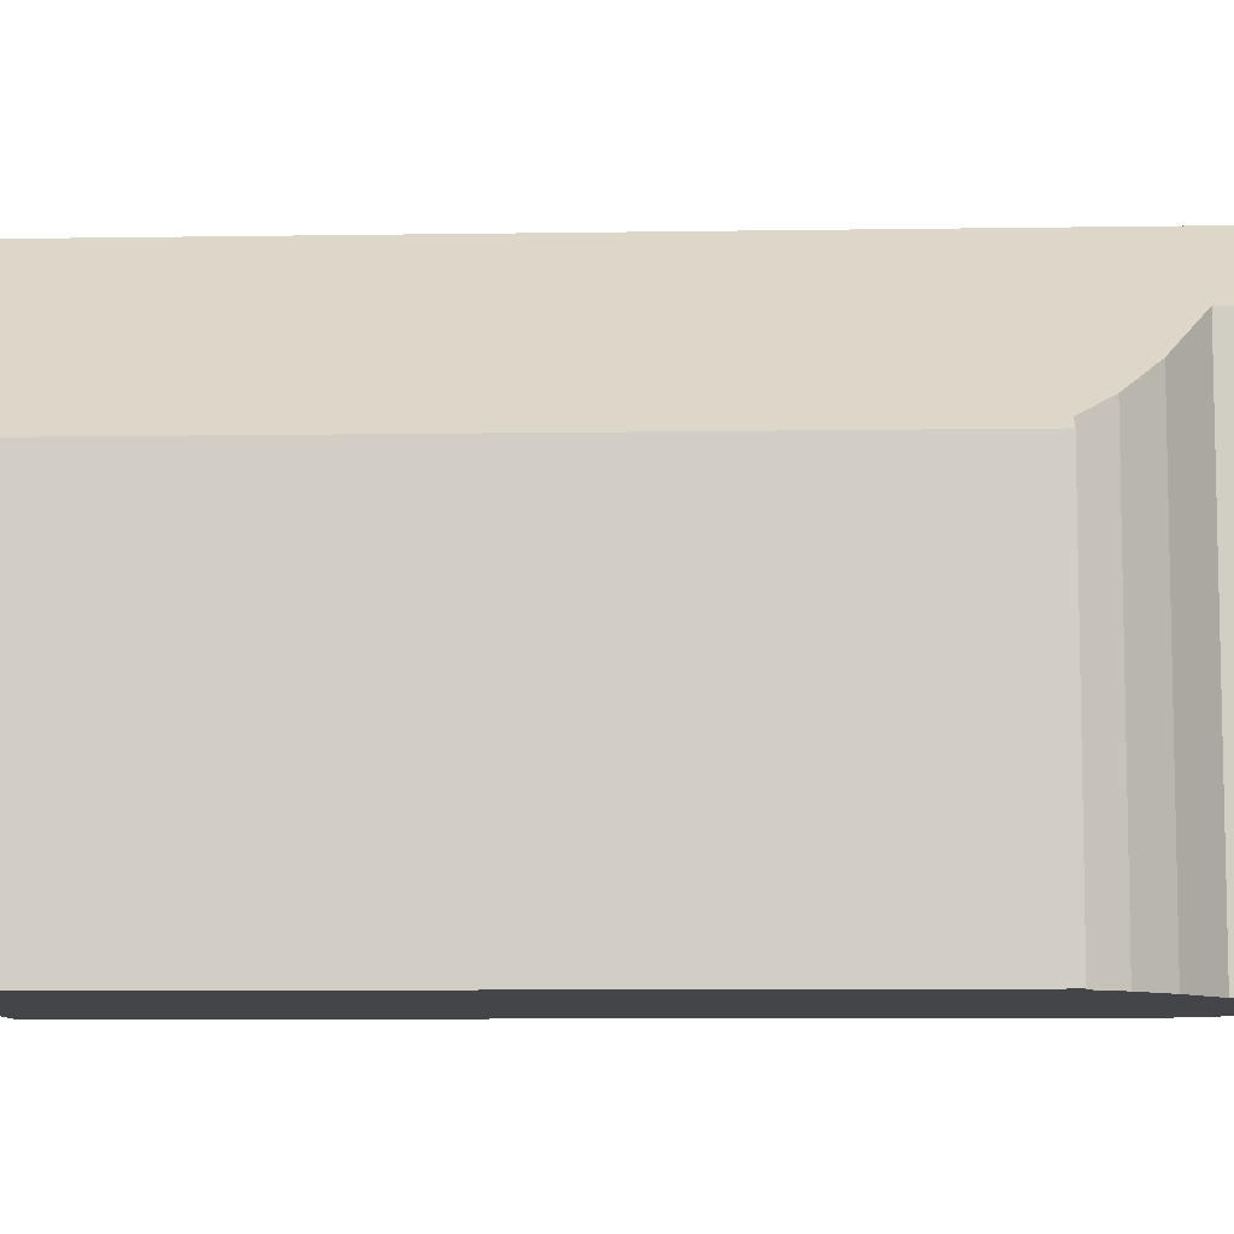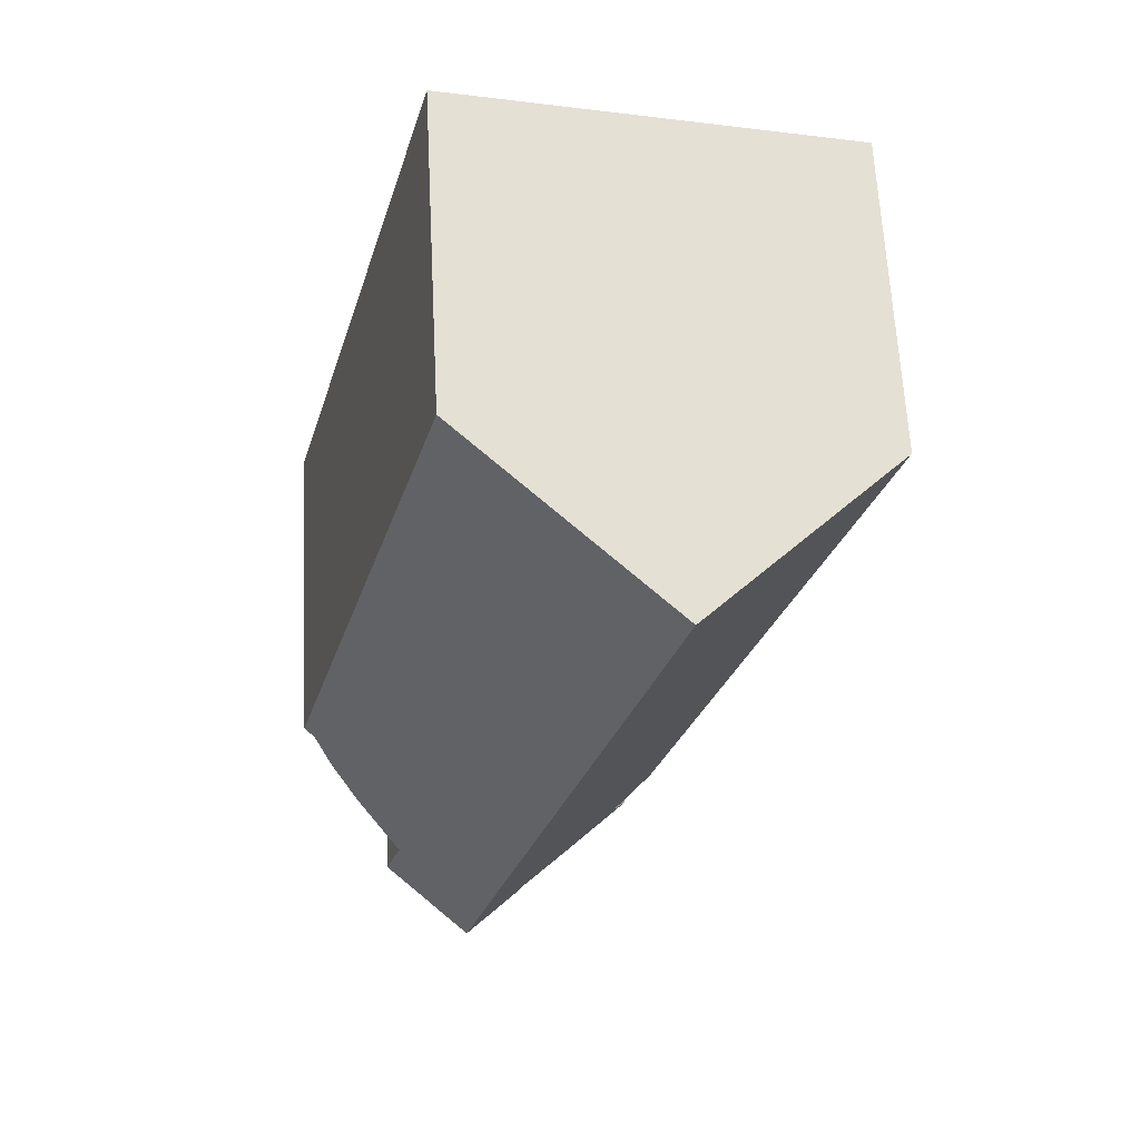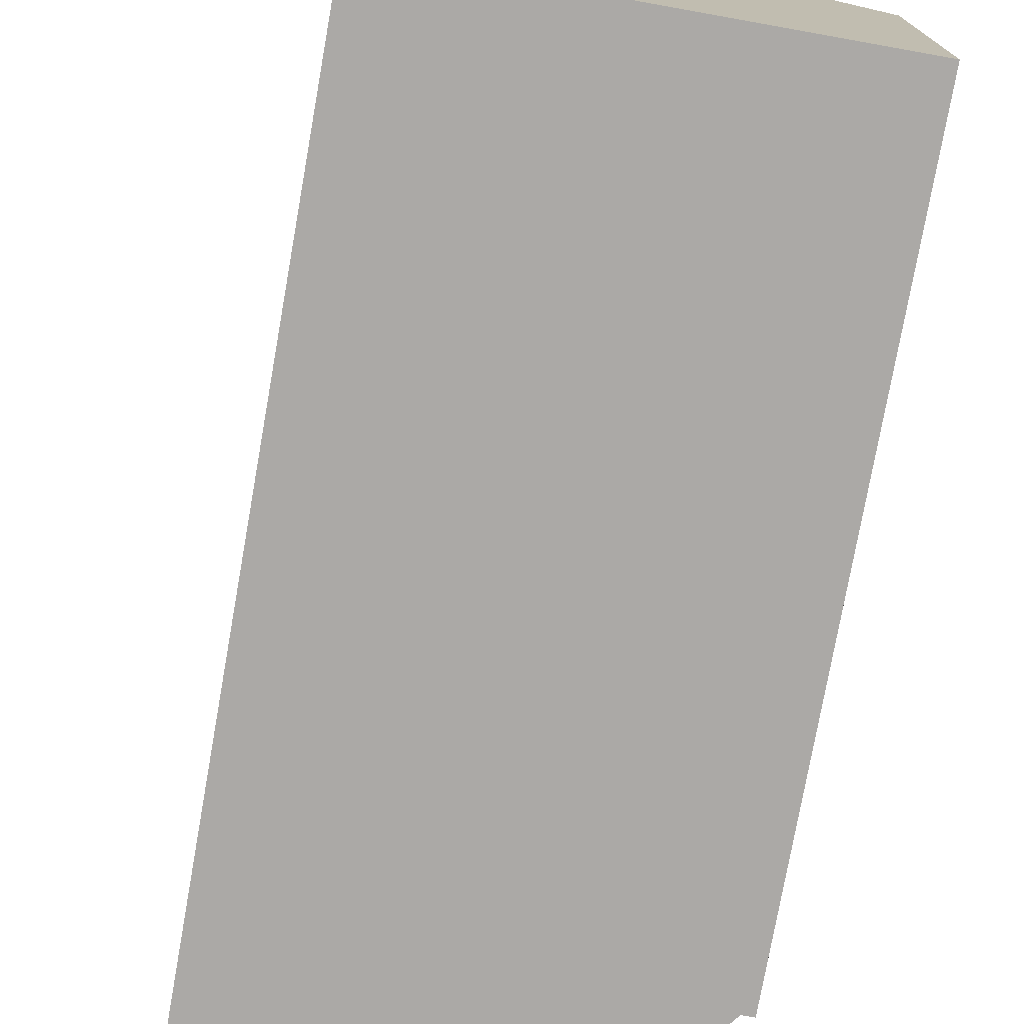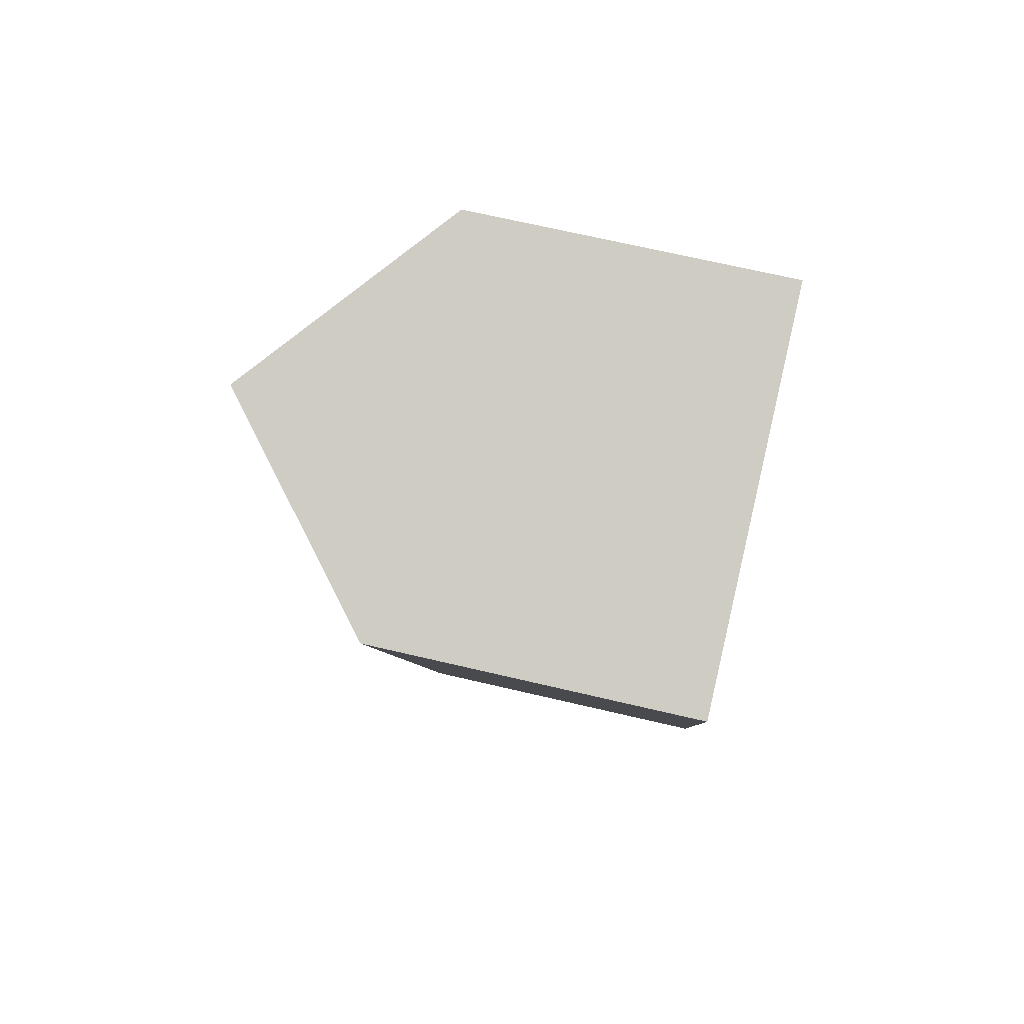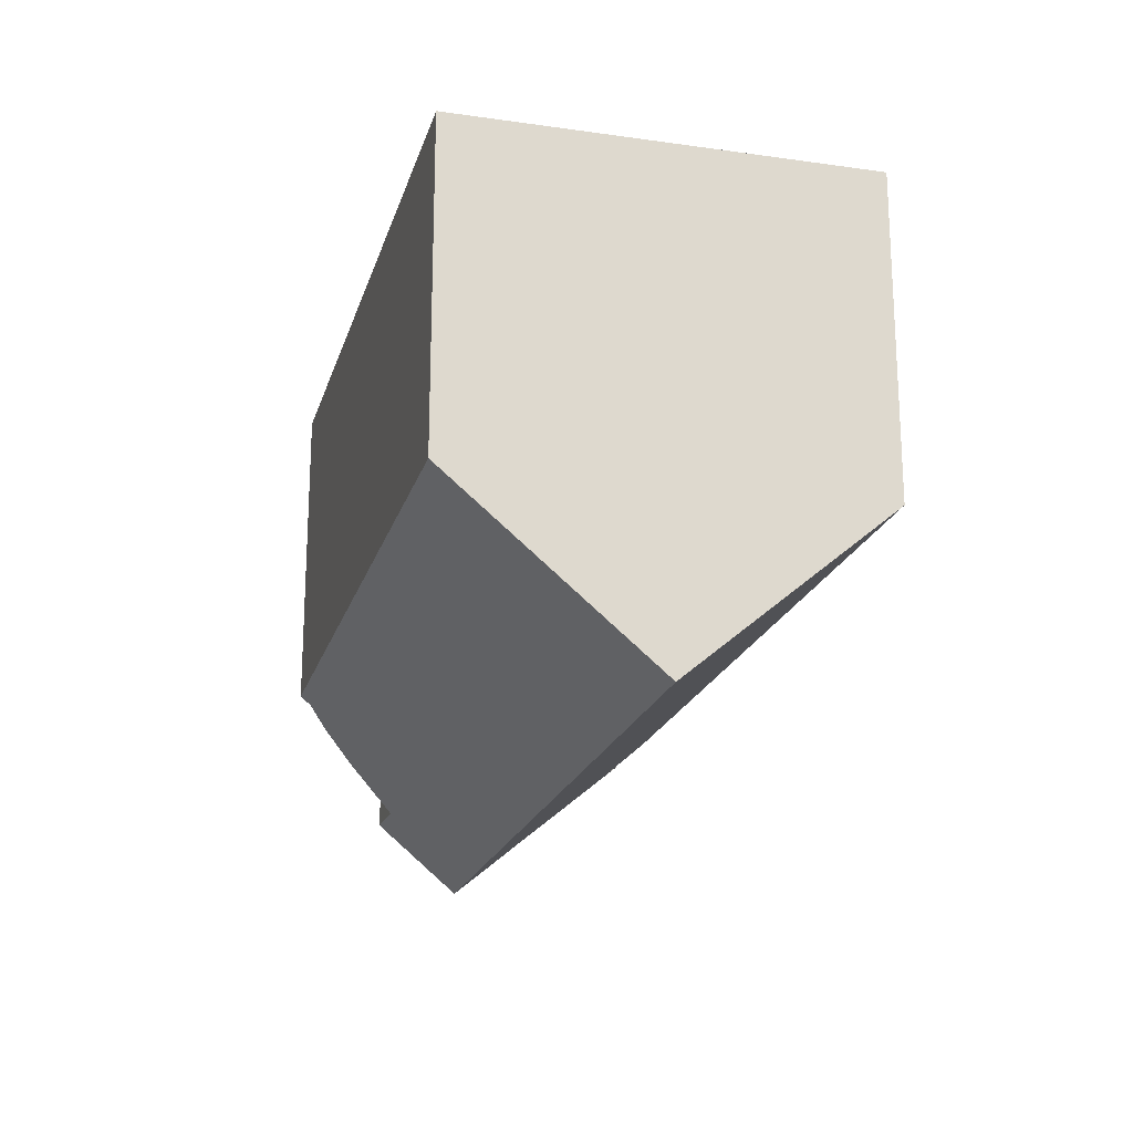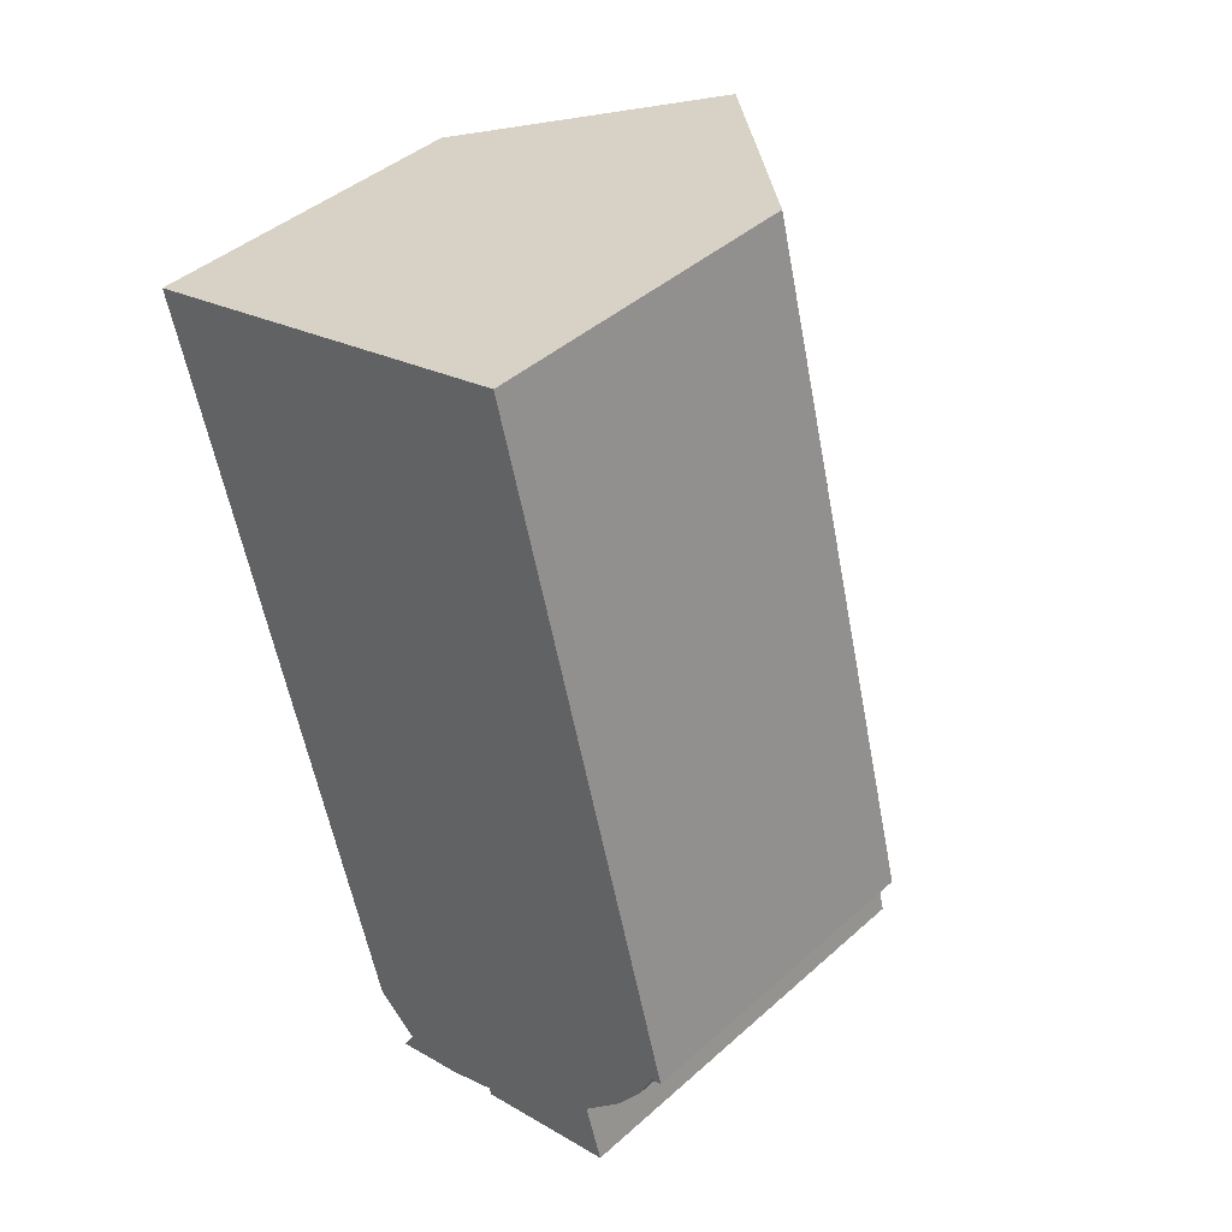
<metadata>
{"format":"obj","ext":"obj","renderer":"f3d","projection":"perspective","resolution":1024,"background":"white","views":[{"elev":-8.6,"azim":77.7,"up":"+Y"},{"elev":64.6,"azim":177.1,"up":"+Z"},{"elev":-75.5,"azim":-24.8,"up":"+Y"},{"elev":69.2,"azim":-76.8,"up":"+Z"},{"elev":70.0,"azim":-180.0,"up":"+Z"},{"elev":42.7,"azim":43.4,"up":"+Z"}]}
</metadata>
<code>
v  5.033 12.46 1.313
v  12.63 10.59 -18.8
v  10.47 12.46 -19.36
v  12.2 10.62 -17.27
v  13.24 9.516 -16.09
v  13.88 8.79 -15.11
v  14.23 8.329 -14.27
v  14.49 8.097 -14.21
v  14.37 8.097 -13.75
v  10.06 8.104 2.625
v  6.145 8.717 -20.47
v  8.855 11.11 -19.58
v  7.635 10.01 -20.06
v  8.913 11.11 -19.77
v  6.05 8.734 -20.03
v  5.757 8.379 -20.58
v  5.028 8.099 -19.12
v  1.067 8.1 -4.055
v  0.841 8.099 -3.197
v  0 8.099 4.959e-16
v  6.05 1.226e-15 -20.03
v  5.757 1.26e-15 -20.58
v  0 0 0
v  10.06 -1.607e-16 2.625
v  5.033 -8.04e-17 1.313
v  5.028 1.171e-15 -19.12
v  1.067 2.483e-16 -4.055
v  0.841 1.958e-16 -3.197
v  8.913 1.211e-15 -19.77
v  8.855 1.199e-15 -19.58
v  14.37 8.418e-16 -13.75
v  14.49 8.699e-16 -14.21
v  12.2 1.058e-15 -17.27
v  12.63 1.151e-15 -18.8
v  14.23 8.74e-16 -14.27
v  10.47 1.186e-15 -19.36
v  7.635 1.228e-15 -20.06
v  6.145 1.253e-15 -20.47
v  13.88 9.251e-16 -15.11
v  13.24 9.852e-16 -16.09
g defaultobject
f 1 2 3
f 2 1 4
f 4 1 5
f 5 1 6
f 6 1 7
f 7 1 8
f 8 1 9
f 9 1 10
f 11 12 13
f 14 1 3
f 1 14 12
f 1 12 11
f 1 11 15
f 15 11 16
f 1 15 17
f 1 17 18
f 1 18 19
f 1 19 20
f 16 21 15
f 21 16 22
f 20 10 1
f 10 20 23
f 10 23 24
f 24 23 25
f 21 17 15
f 17 21 26
f 26 18 17
f 18 26 27
f 18 27 19
f 19 27 20
f 20 27 28
f 20 28 23
f 29 12 14
f 12 29 30
f 24 9 10
f 9 24 31
f 9 31 8
f 8 31 32
f 33 2 4
f 2 33 34
f 8 35 7
f 35 8 32
f 2 14 3
f 14 2 34
f 14 34 29
f 29 34 36
f 30 13 12
f 13 30 37
f 37 11 13
f 11 37 16
f 16 37 22
f 22 37 38
f 7 39 6
f 39 7 35
f 6 40 5
f 40 6 39
f 5 33 4
f 33 5 40
f 31 35 32
f 33 36 34
f 36 33 29
f 29 33 30
f 30 33 38
f 38 33 22
f 22 33 21
f 21 33 26
f 26 33 40
f 26 40 39
f 26 39 27
f 27 39 35
f 27 35 31
f 27 31 24
f 27 24 28
f 28 24 25
f 28 25 23
f 38 37 30

</code>
